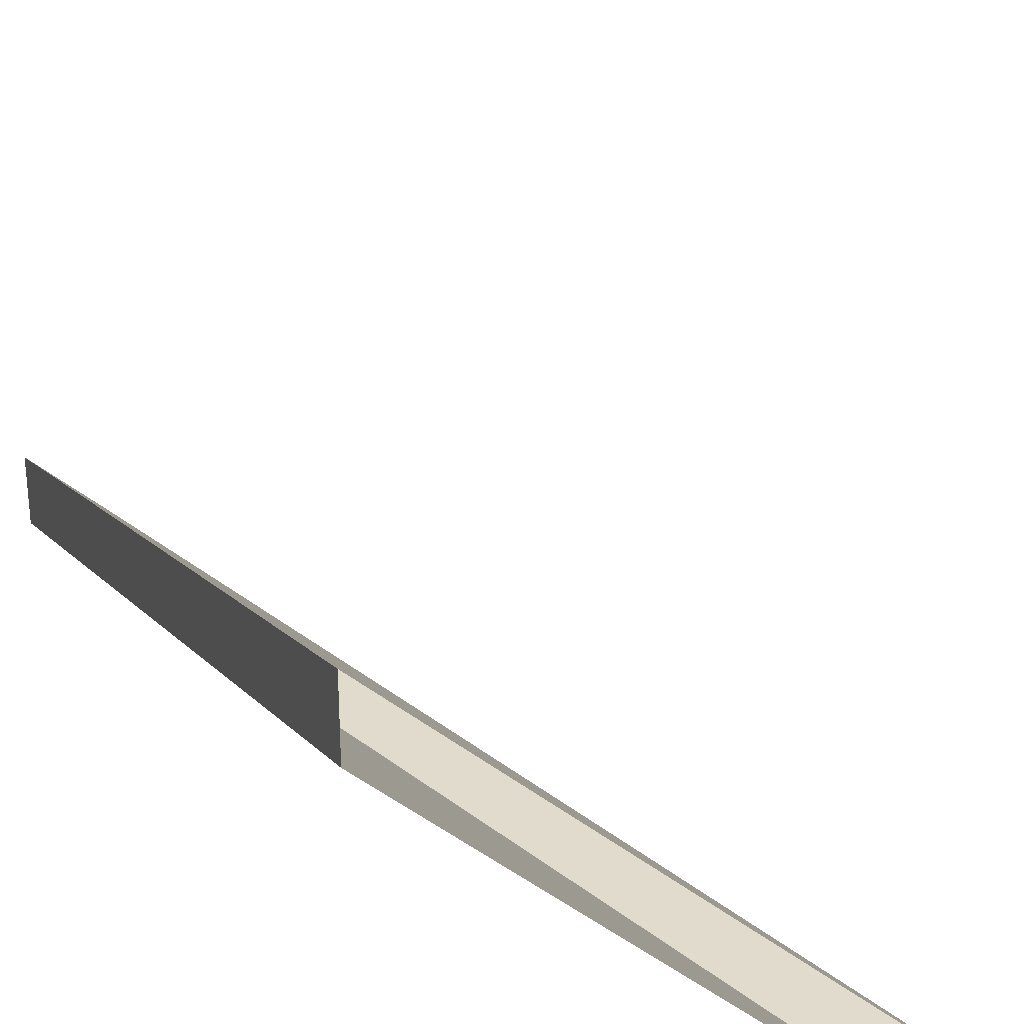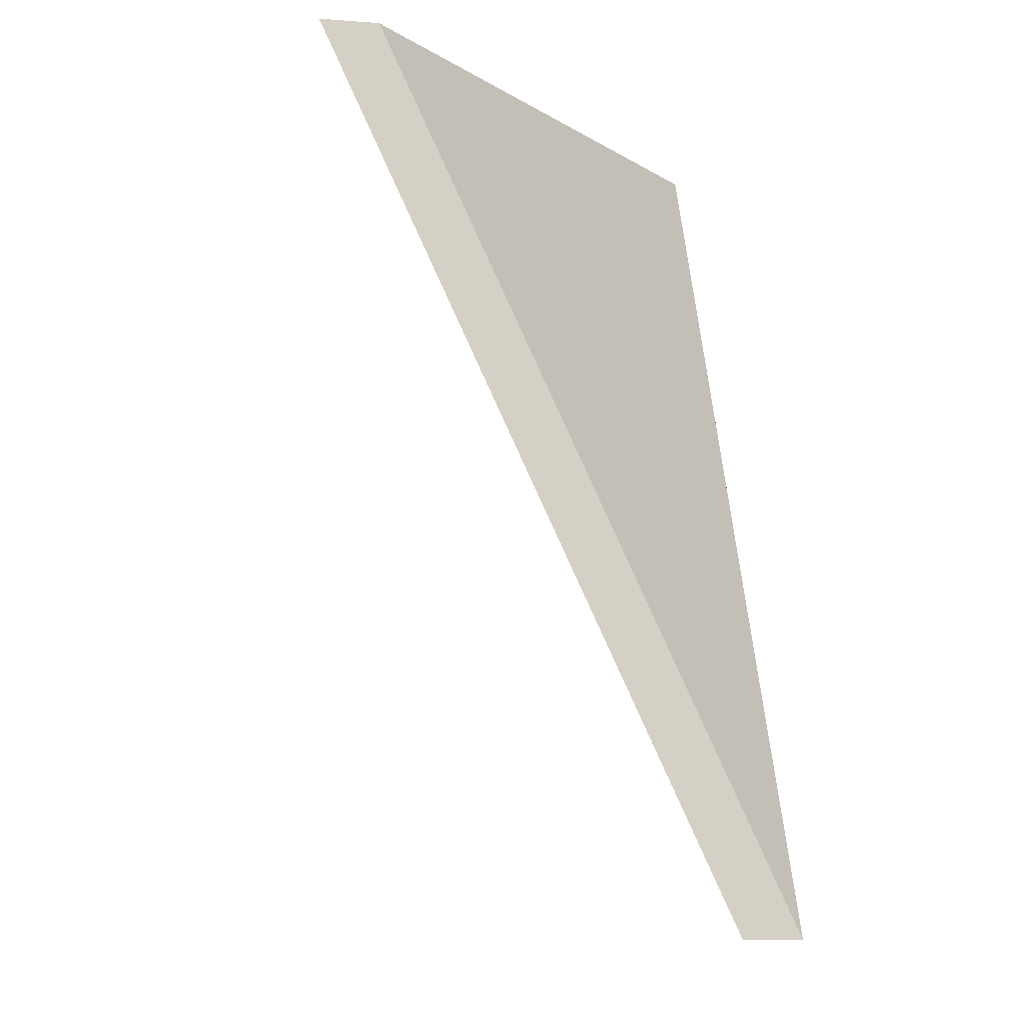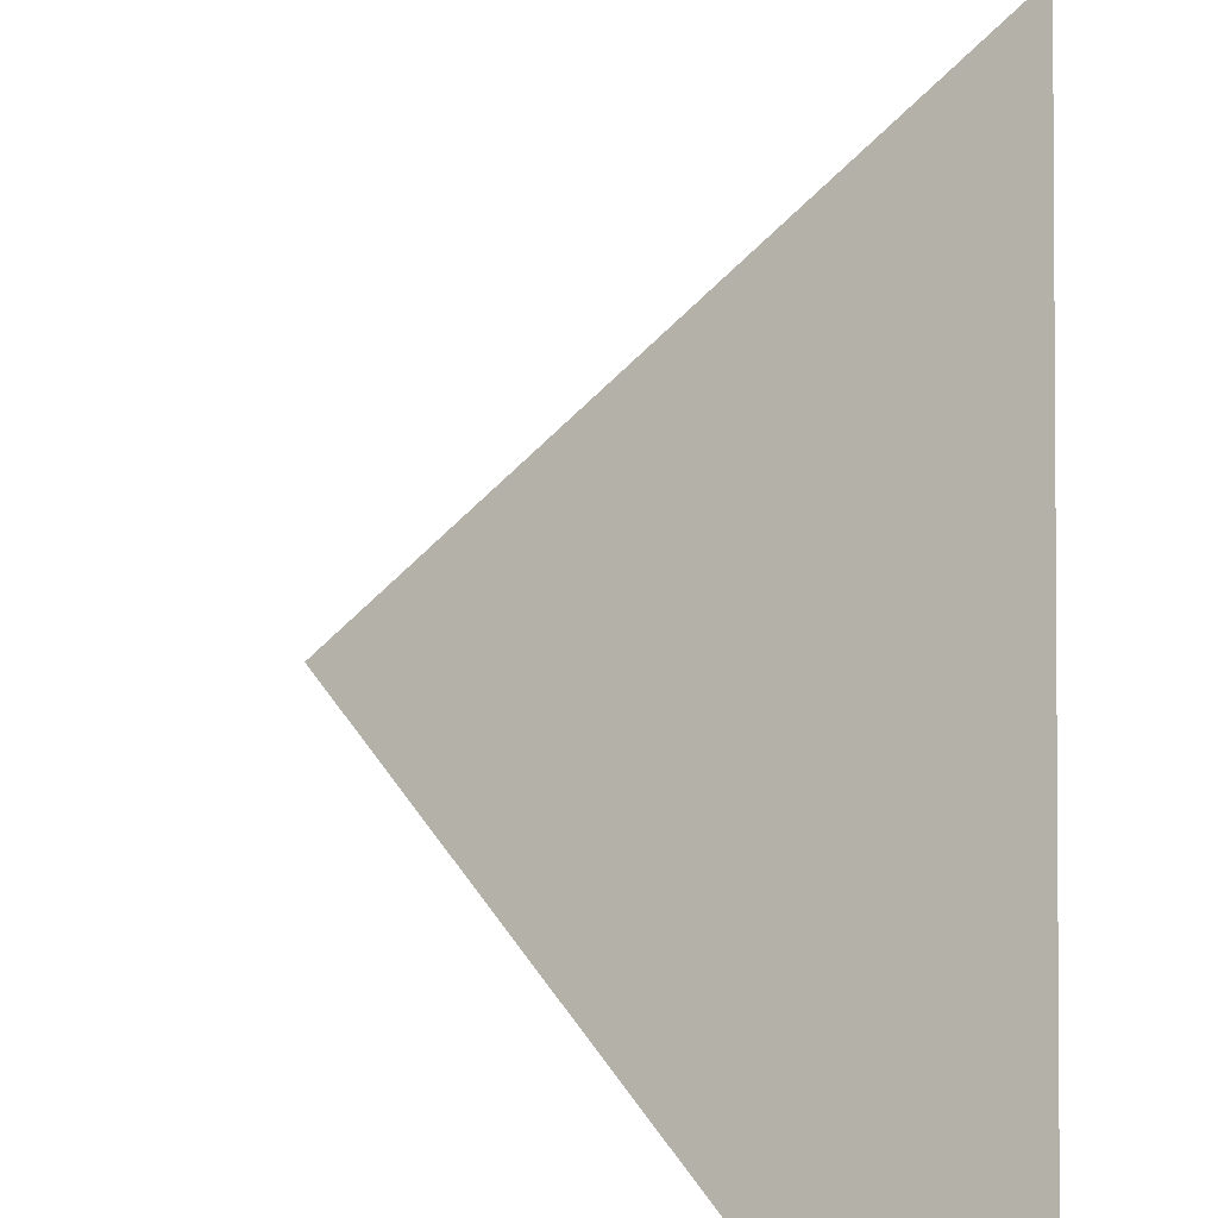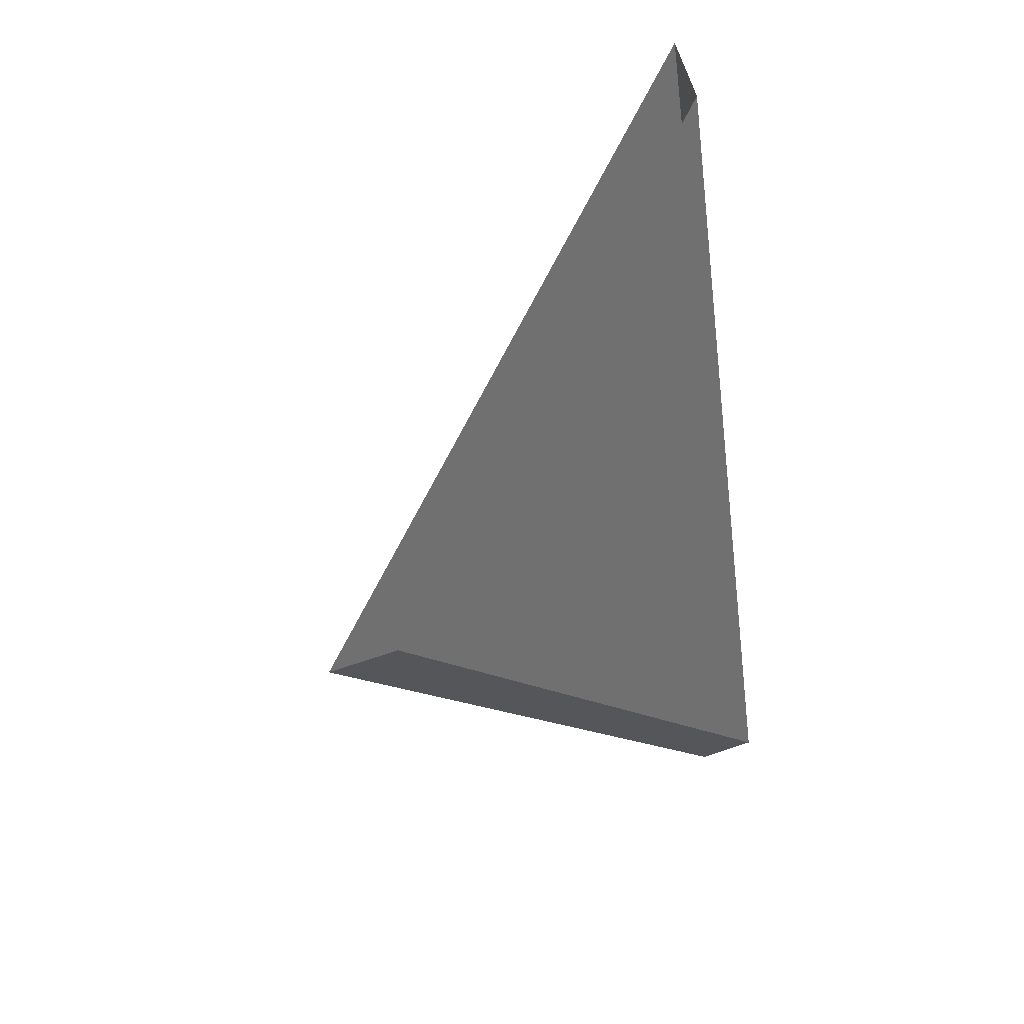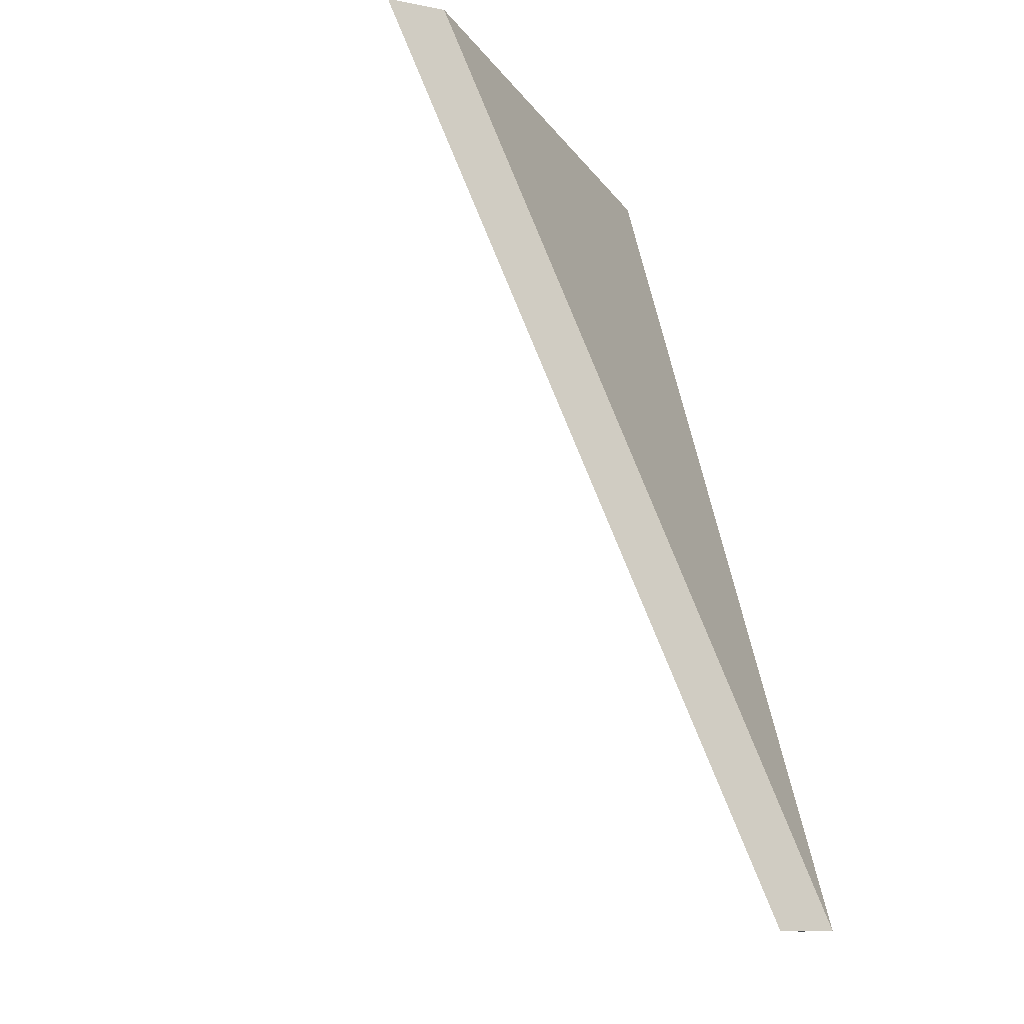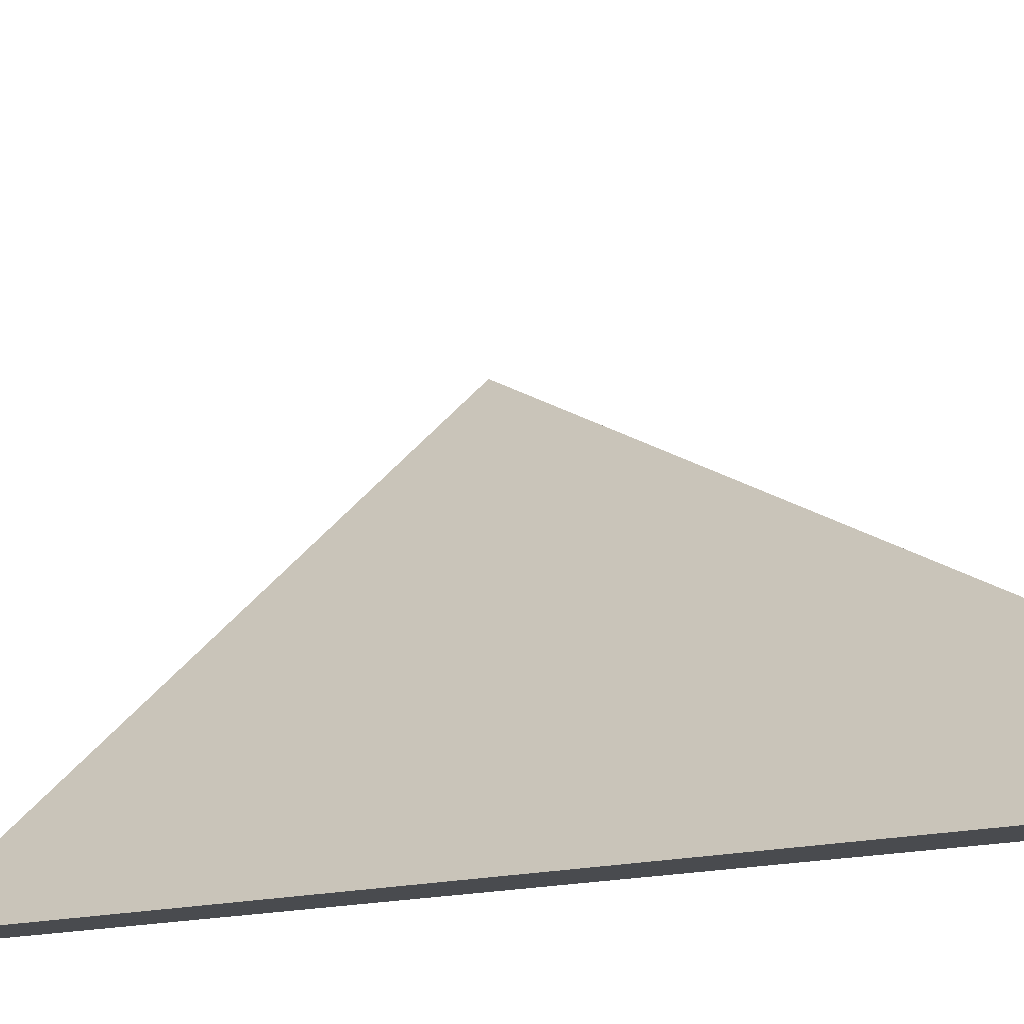
<metadata>
{"format":"obj","ext":"obj","renderer":"f3d","projection":"perspective","resolution":1024,"background":"white","views":[{"elev":33.3,"azim":161.4,"up":"+Z"},{"elev":-9.6,"azim":79.4,"up":"+Y"},{"elev":23.3,"azim":4.4,"up":"+Z"},{"elev":70.2,"azim":71.6,"up":"+Y"},{"elev":-12.3,"azim":66.2,"up":"+Y"},{"elev":-14.2,"azim":-30.2,"up":"+Z"}]}
</metadata>
<code>
v -0.375 0 -0.5
v 0.5 -1.875 -0.5
v 0.375 -1.875 -0.5
v -0.5 0 -0.5
v 0.5 0 0.5
v 0.5 -1.875 -0.375
v 0.5 0 0.375
v 0.5 0 -0.5
f 1 2 3
f 1 3 4
f 4 3 5
f 5 3 6
f 5 6 2
f 5 2 7
f 7 2 1
f 2 6 3

</code>
